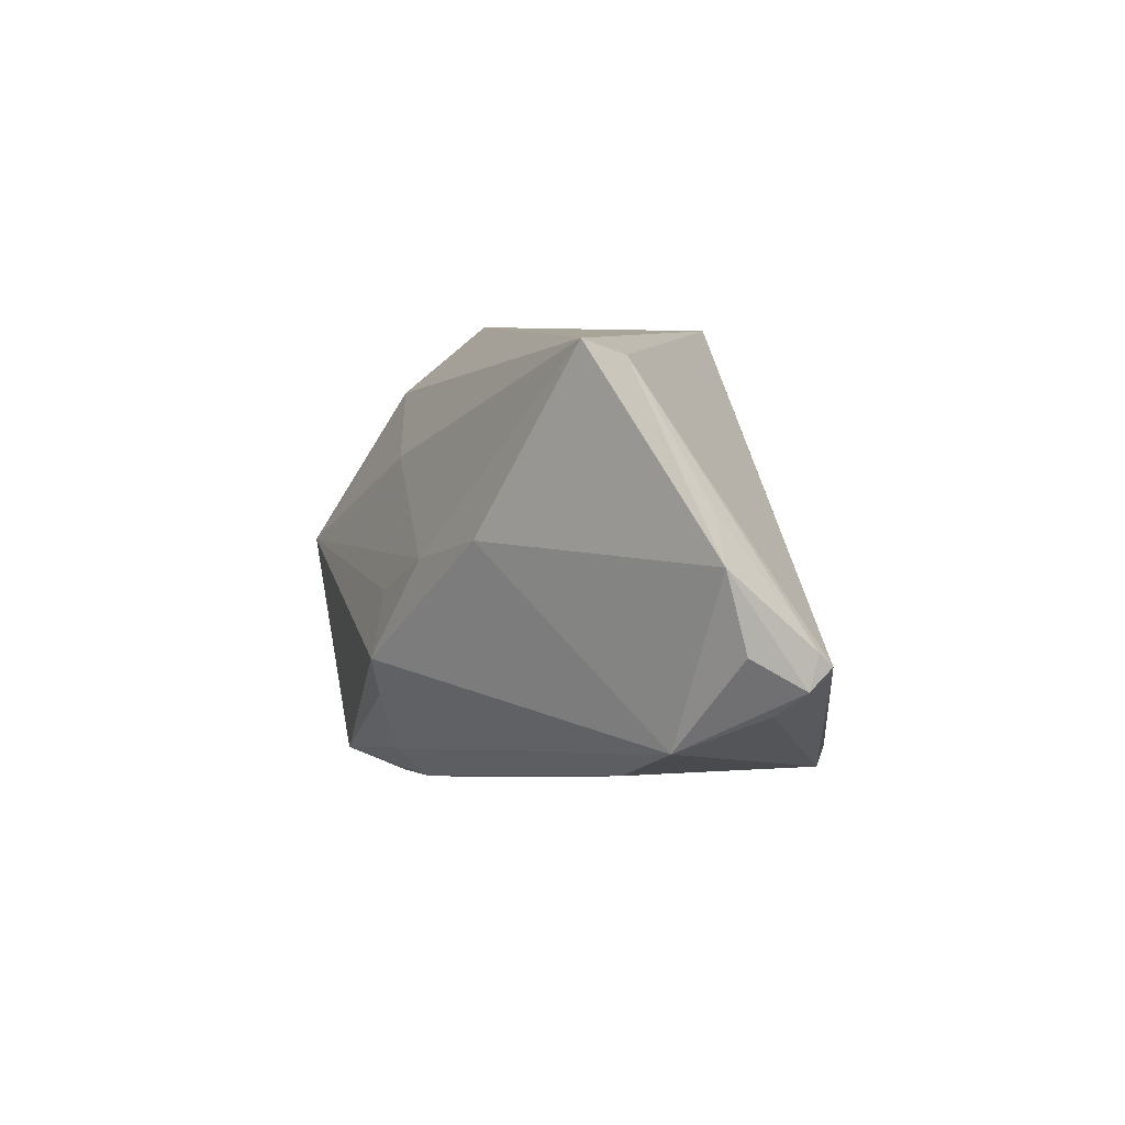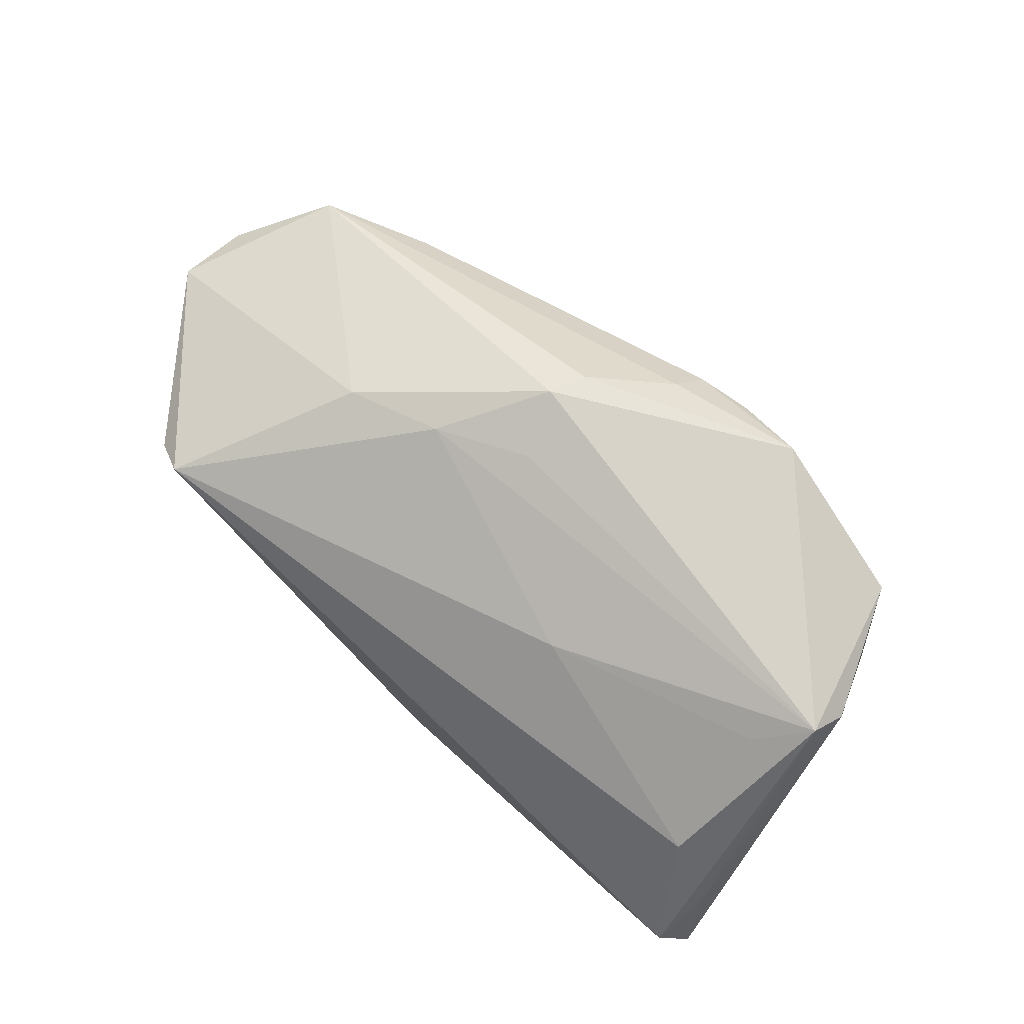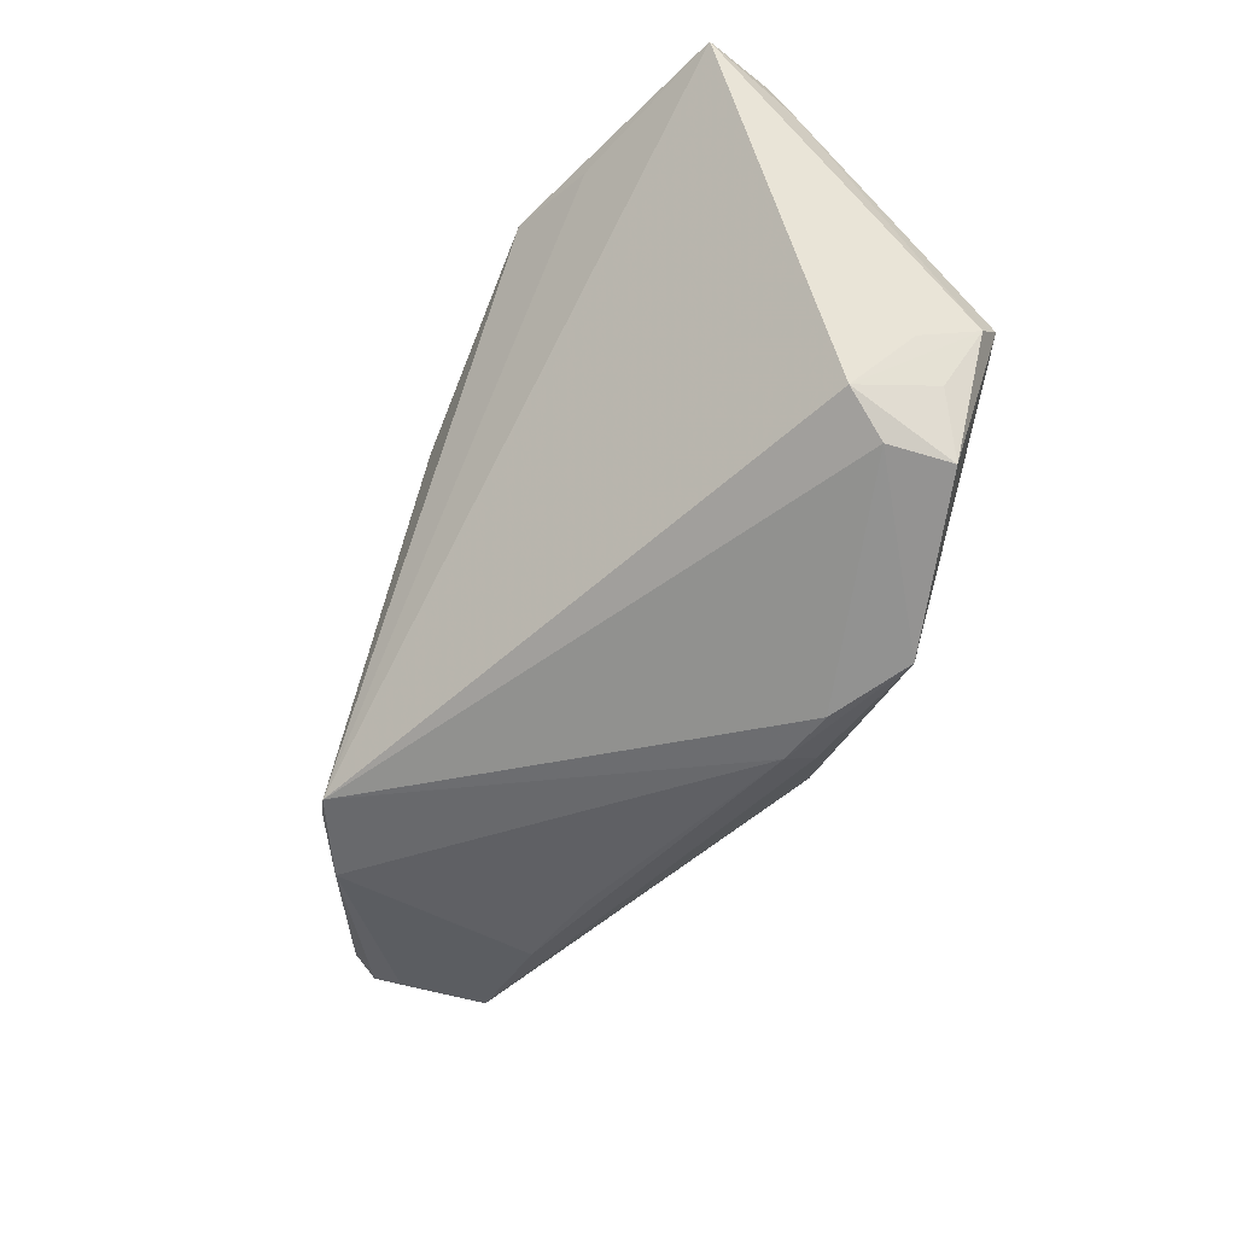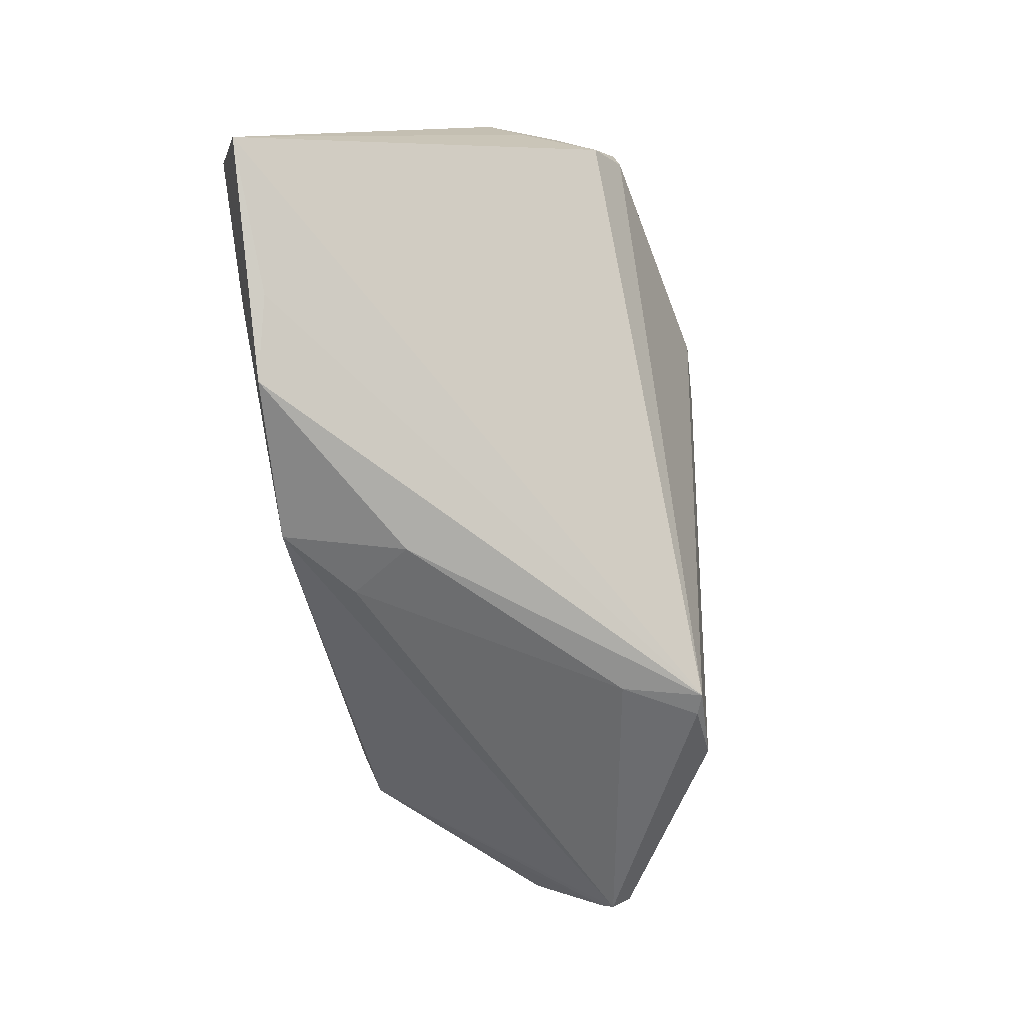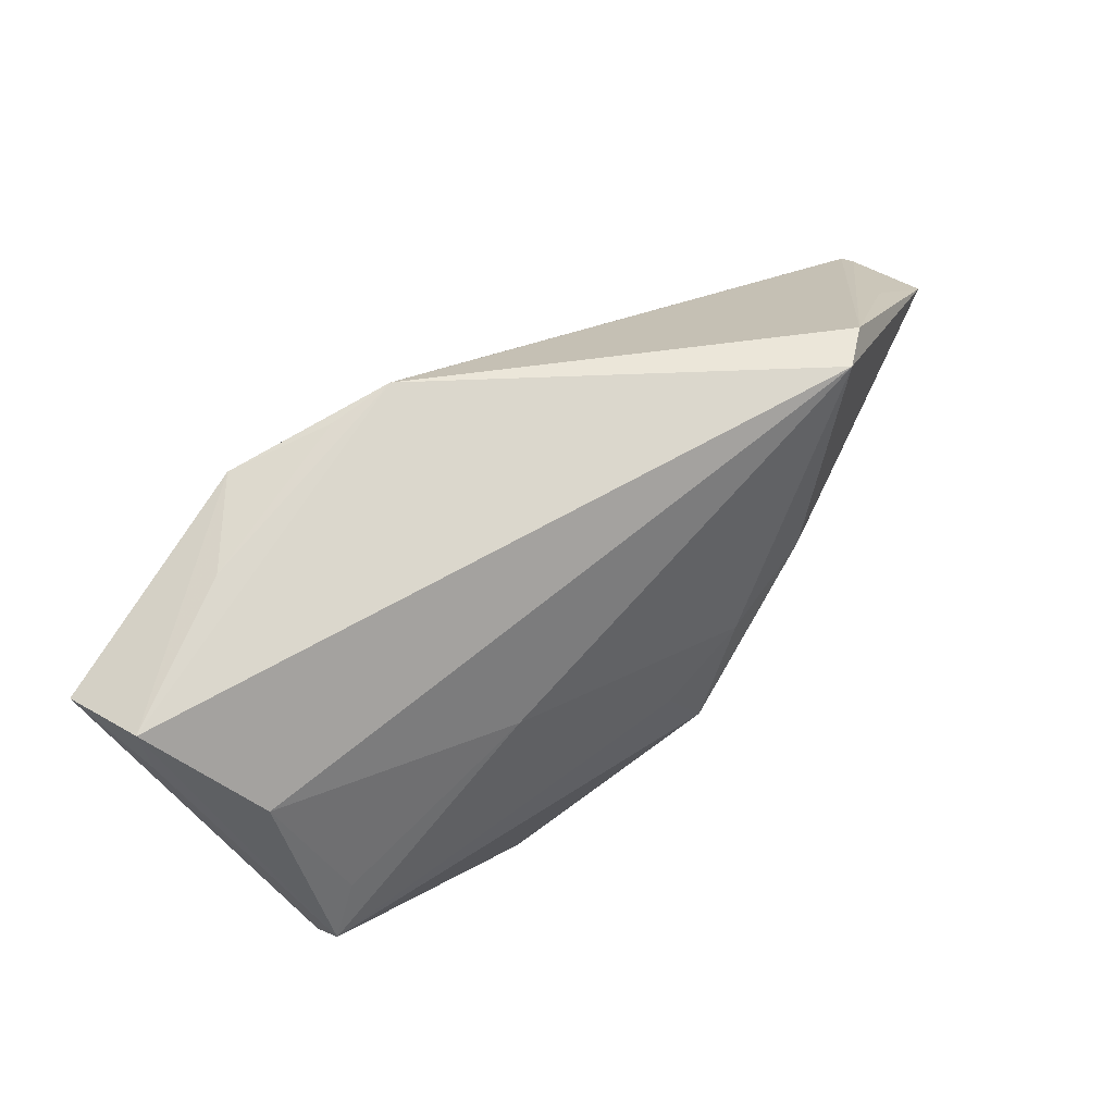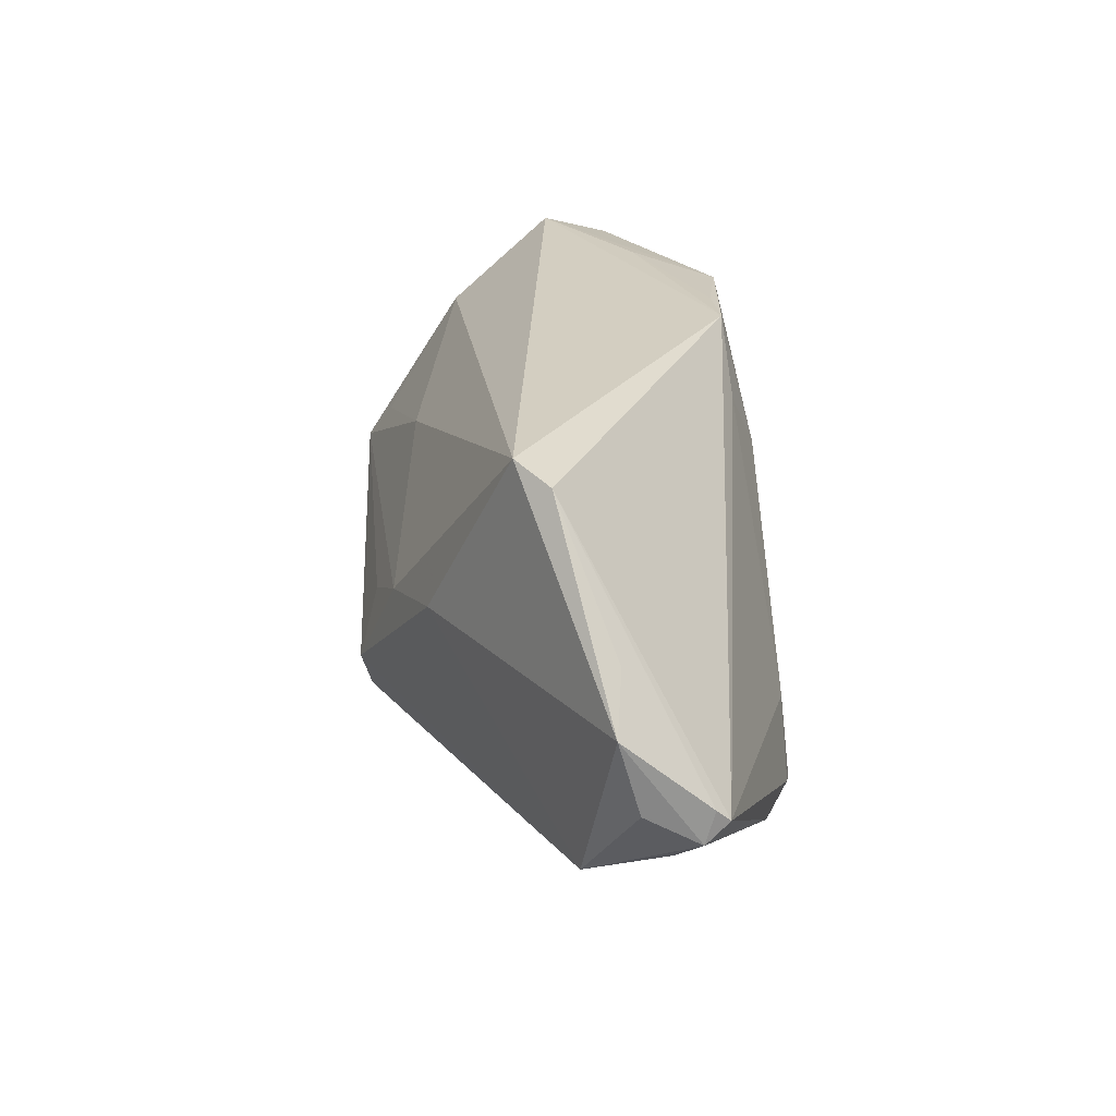
<metadata>
{"format":"obj","ext":"obj","renderer":"f3d","projection":"perspective","resolution":1024,"background":"white","views":[{"elev":7.0,"azim":71.0,"up":"+Y"},{"elev":76.0,"azim":-136.9,"up":"+Z"},{"elev":-55.3,"azim":-114.7,"up":"+Y"},{"elev":-76.1,"azim":-80.0,"up":"+Z"},{"elev":73.4,"azim":-38.9,"up":"+Y"},{"elev":25.0,"azim":81.4,"up":"+Y"}]}
</metadata>
<code>
v -0.0493 -0.01219 0.01079
v 0.004997 0.02023 -0.02185
v -0.02234 -0.02966 0.02335
v -0.0495 -0.003268 0.02165
v -0.03473 0.02814 -0.01592
v 0.05655 0.01017 0.001725
v -0.01325 -0.03146 0.0175
v -0.004305 0.02833 -0.02219
v 0.02626 -0.02351 -0.02582
v -0.0442 0.002786 0.01868
v -0.04664 0.01862 0.008334
v 0.02376 -0.0131 -0.02507
v 0.06283 -0.004744 0.0005316
v -0.05333 0.02833 -0.006103
v 0.0274 -0.0245 0.007249
v 0.0629 -0.004627 -0.007693
v -0.01283 0.02797 -0.02254
v 0.006255 -0.01233 0.02713
v -0.05414 0.02127 -0.003711
v -0.02609 0.02658 -0.02598
v -0.03657 0.02407 -0.02202
v -0.05086 -0.007711 0.01856
v -0.005904 -0.03085 0.0162
v -0.04739 -0.01712 0.01455
v -0.04574 -0.02212 0.003821
v 0.06315 -0.008798 -0.006462
v 0.06315 0.004956 0.003271
v 0.06256 -0.006277 -0.009508
v -0.0007407 0.0119 -0.02606
v -0.04269 -0.02542 0.009091
v 0.004579 -0.01737 0.02563
v -0.05682 0.02492 -0.0156
v 0.03643 -0.02332 -0.02044
v 0.02911 -0.02253 -0.0249
v 0.02748 0.004612 0.01994
v -0.04345 -0.02502 0.01731
v -0.004462 -0.02633 0.02121
v 0.03953 -0.02189 0.005812
v 0.04507 0.02653 0.007493
v -0.01618 0.01132 0.01719
v 0.002877 -0.004223 0.02445
v 0.01474 0.001138 0.02306
v 0.05997 -0.01182 -0.003782
v 0.04032 0.02833 0.01116
v 0.05435 -0.01637 0.005733
f 32 9 25
f 25 9 30
f 35 27 44
f 18 45 35
f 35 45 27
f 30 9 7
f 9 23 7
f 42 35 44
f 18 35 42
f 44 27 39
f 39 8 44
f 39 28 8
f 21 9 32
f 32 20 21
f 21 20 9
f 17 5 8
f 8 20 17
f 17 20 5
f 26 27 13
f 13 45 26
f 27 45 13
f 31 45 18
f 33 23 9
f 33 28 26
f 32 25 1
f 1 22 32
f 25 22 1
f 24 22 25
f 32 22 19
f 19 22 4
f 44 11 40
f 40 42 44
f 4 42 40
f 14 11 44
f 44 8 14
f 8 5 14
f 14 20 32
f 5 20 14
f 32 19 14
f 4 11 14
f 14 19 4
f 41 4 18
f 18 42 41
f 41 42 4
f 9 12 34
f 34 12 28
f 34 33 9
f 28 33 34
f 8 28 2
f 28 12 2
f 28 39 16
f 16 27 26
f 26 28 16
f 23 45 37
f 45 31 37
f 26 45 43
f 43 33 26
f 45 33 43
f 38 45 23
f 38 33 45
f 10 11 4
f 4 40 10
f 10 40 11
f 8 2 29
f 29 2 12
f 29 20 8
f 9 20 29
f 29 12 9
f 6 39 27
f 27 16 6
f 6 16 39
f 23 33 15
f 15 38 23
f 33 38 15
f 3 37 31
f 3 31 18
f 18 4 3
f 3 7 23
f 23 37 3
f 30 7 3
f 4 22 36
f 36 3 4
f 22 24 36
f 30 3 36
f 36 25 30
f 36 24 25

</code>
